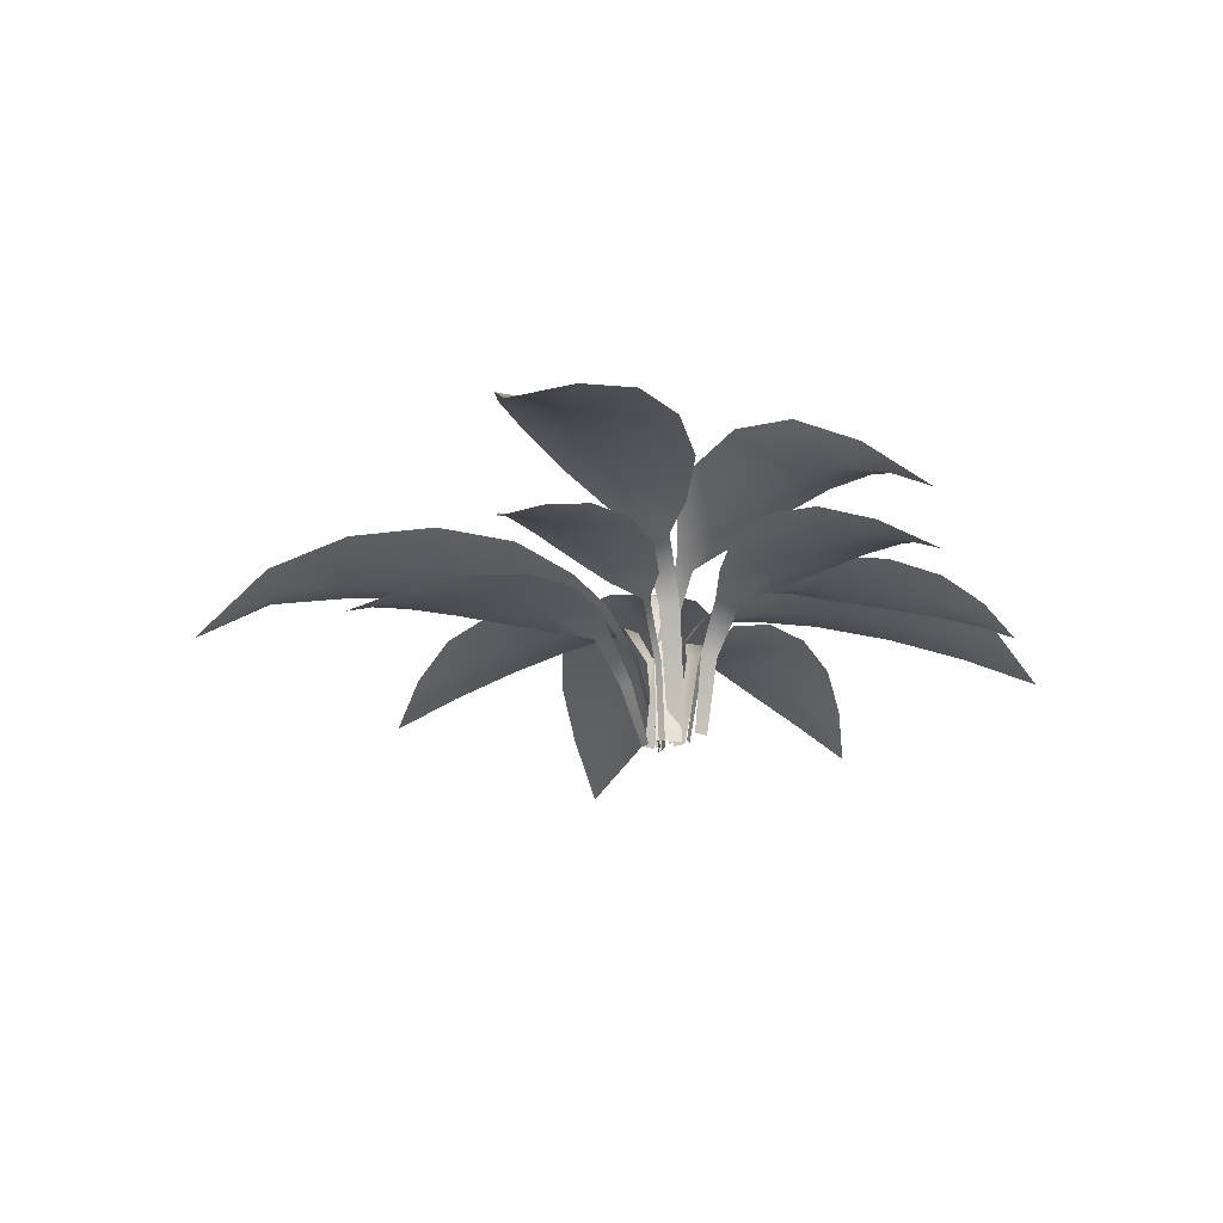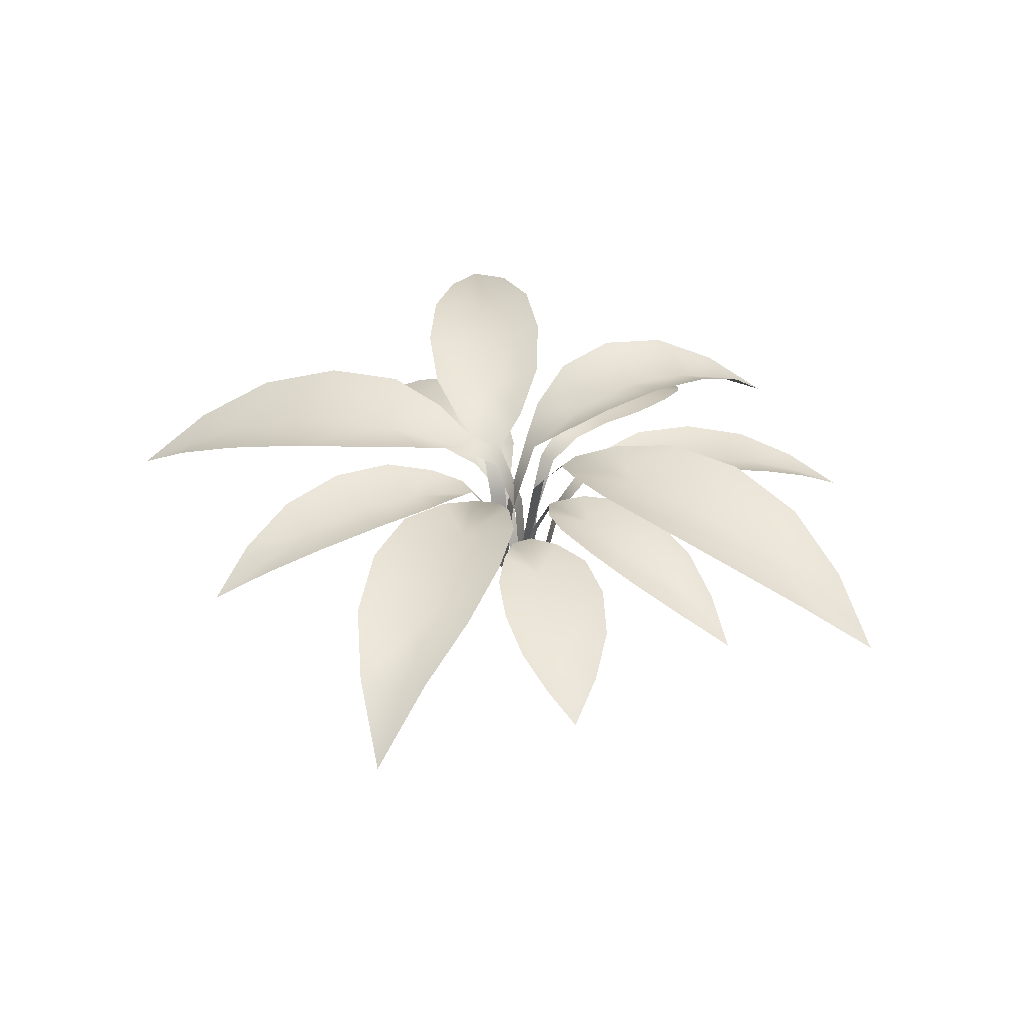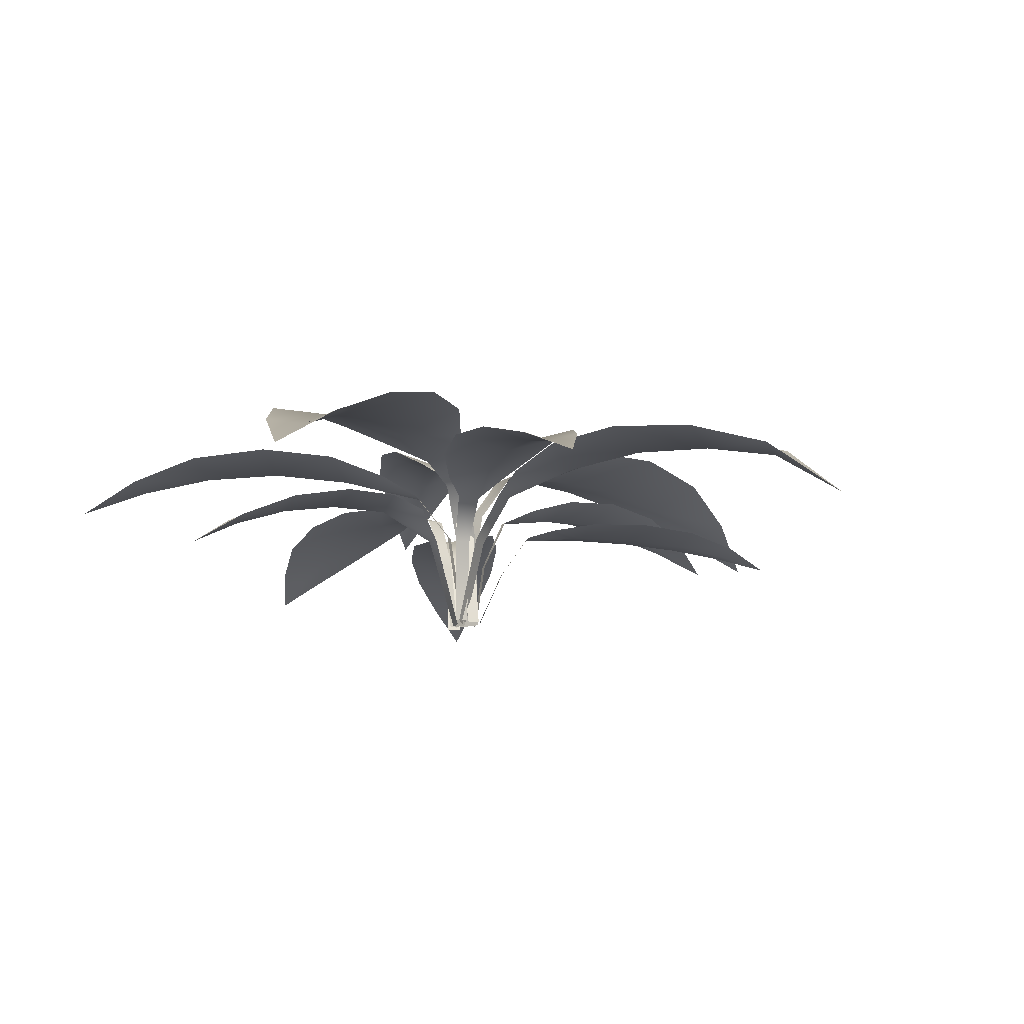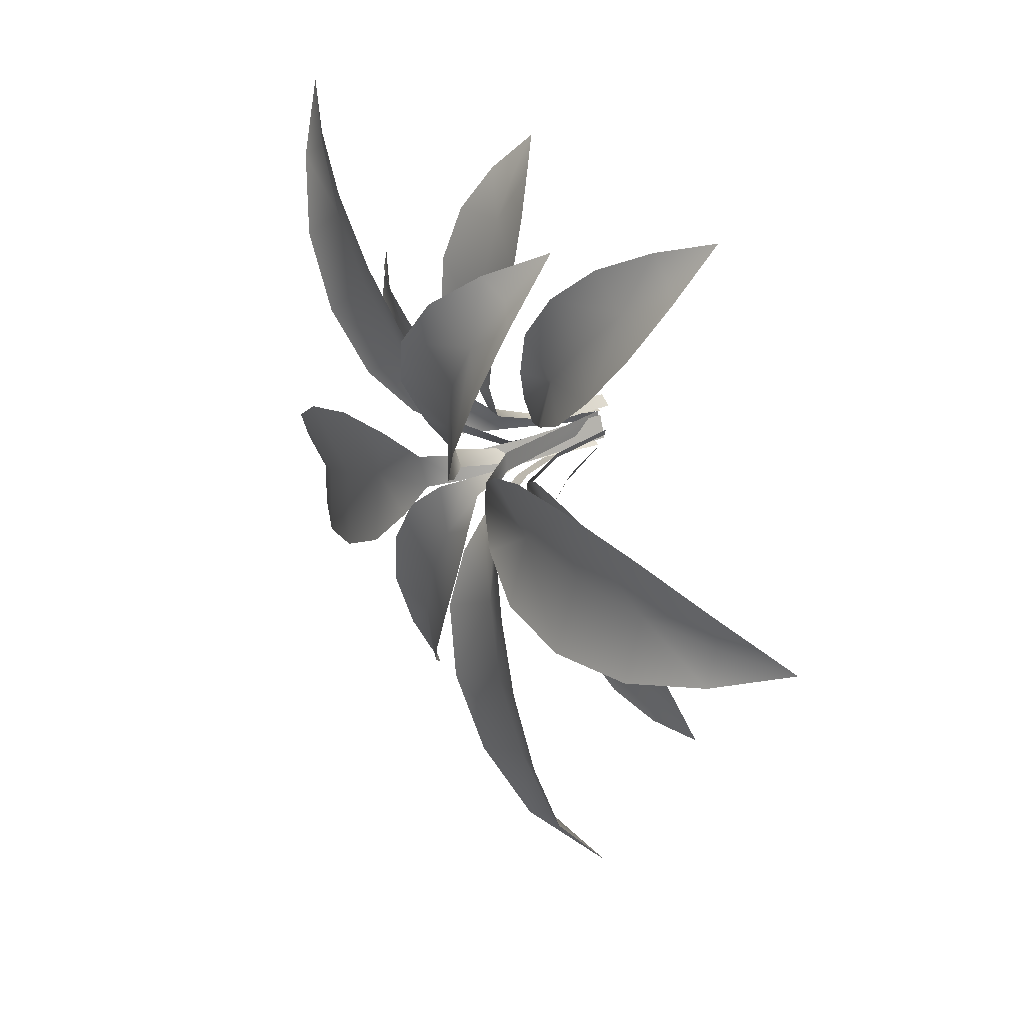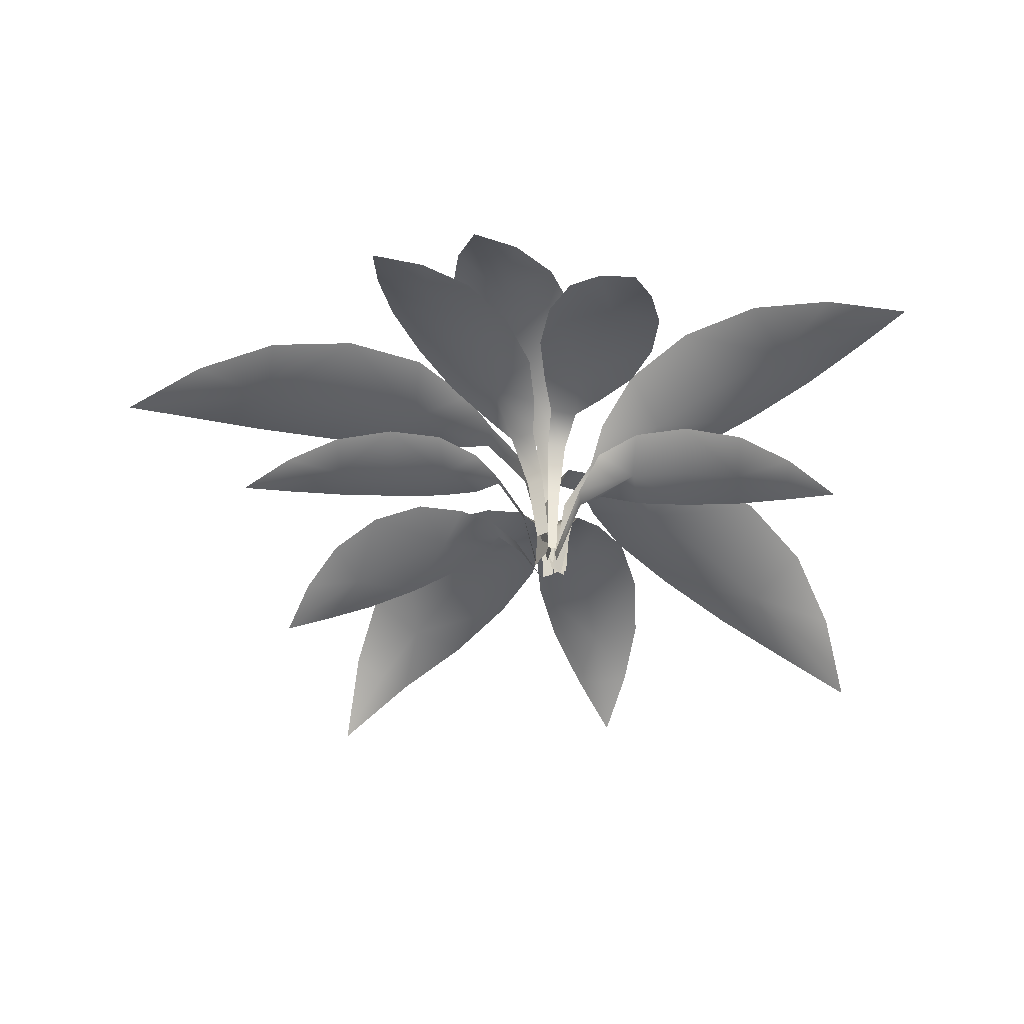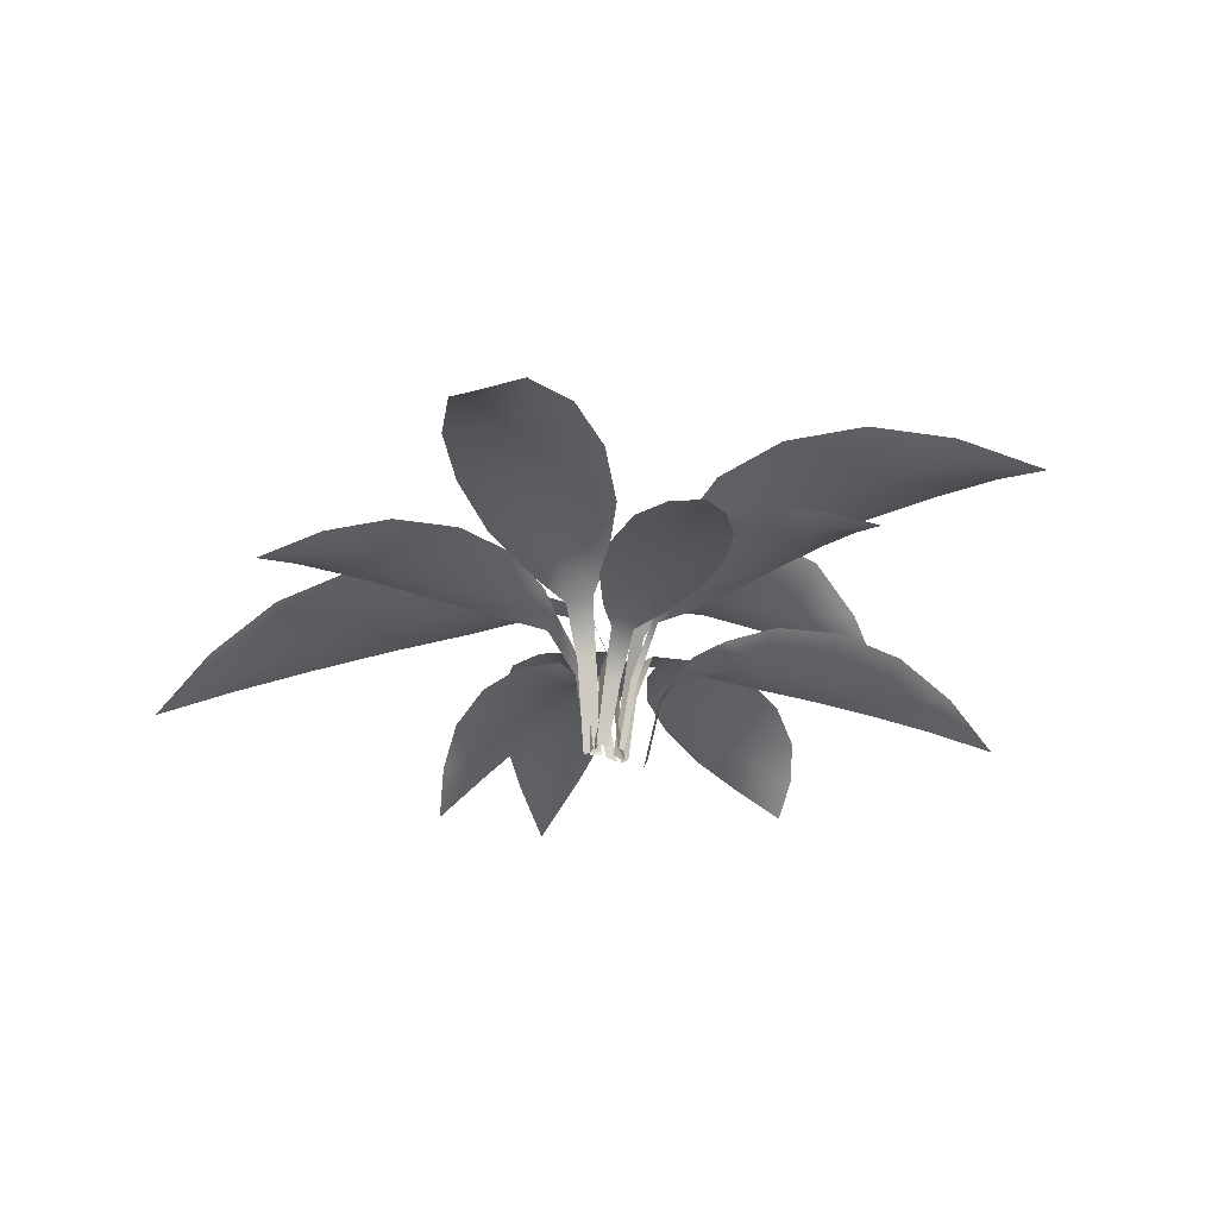
<metadata>
{"format":"obj","ext":"obj","renderer":"f3d","projection":"perspective","resolution":1024,"background":"white","views":[{"elev":-21.5,"azim":-72.5,"up":"+Y"},{"elev":39.2,"azim":-141.3,"up":"+Y"},{"elev":-15.2,"azim":138.1,"up":"+Y"},{"elev":30.2,"azim":-124.9,"up":"+Z"},{"elev":-49.5,"azim":-12.3,"up":"+Y"},{"elev":-32.5,"azim":-144.5,"up":"+Y"}]}
</metadata>
<code>
g fcbg_cityforestcrystal_001_grass_01
v 0.03884 -0.001606 0.001086
v 0.04512 0.241 0.03771
v 0.01551 -0.001552 0.01744
v 0.07954 0.2388 0.01165
v 0.1093 0.358 0.1006
v 0.1514 0.3533 0.06371
v 0.2704 0.4075 0.2348
v 0.119 0.4116 0.2017
v 0.2559 0.3955 0.08201
v 0.1703 0.4689 0.341
v 0.3932 0.4408 0.147
v 0.2835 0.4966 0.4916
v 0.5315 0.463 0.2762
v 0.4062 0.4346 0.3845
v 0.5396 0.4267 0.5326
v 0.4374 0.4816 0.6293
v 0.6505 0.4505 0.4439
v 0.6085 0.4235 0.7282
v 0.7306 0.4045 0.6214
v 0.6654 0.3917 0.6703
v 0.7852 0.3346 0.7973
v 0.05104 0.001093 -0.008145
v 0.01331 0.002031 0.007136
v 0.03411 0.2242 -0.05853
v -0.008937 0.2244 -0.04104
v 0.01406 0.345 -0.1335
v -0.04696 0.352 -0.1084
v -0.08979 0.3957 -0.316
v -0.1305 0.4047 -0.164
v 0.04452 0.3841 -0.2363
v -0.2338 0.4599 -0.2723
v 0.0531 0.425 -0.3911
v -0.3199 0.4833 -0.4406
v 0.001517 0.4425 -0.574
v -0.1633 0.4177 -0.5051
v -0.2413 0.404 -0.6886
v -0.378 0.4619 -0.6385
v -0.1003 0.425 -0.7536
v -0.397 0.3957 -0.8327
v -0.2375 0.3737 -0.8985
v -0.3174 0.3622 -0.8586
v -0.3922 0.2431 -1.016
v -0.02211 -0.001082 -0.01081
v -0.05284 0.136 -0.06992
v -0.003731 -0.001316 -0.03262
v -0.07568 0.1388 -0.03652
v -0.108 0.2426 -0.1179
v -0.1394 0.2464 -0.07209
v -0.249 0.2527 -0.1846
v -0.1376 0.2544 -0.1934
v -0.2251 0.2645 -0.06545
v -0.1985 0.2639 -0.2931
v -0.3403 0.279 -0.08552
v -0.298 0.2614 -0.3875
v -0.4544 0.2754 -0.1572
v -0.3644 0.25 -0.2731
v -0.4685 0.2315 -0.3613
v -0.4153 0.243 -0.4624
v -0.5479 0.2517 -0.2645
v -0.5306 0.2091 -0.5026
v -0.6054 0.2118 -0.3891
v -0.559 0.2012 -0.4433
v -0.6381 0.1612 -0.5185
v -0.03814 -8.345e-05 0.03354
v -0.06637 0.1772 0.01958
v -0.03295 -0.0001565 0.01716
v -0.07344 0.1774 0.03734
v -0.1365 0.3167 0.01206
v -0.1399 0.3166 0.02909
v -0.2881 0.3437 -0.008582
v -0.1864 0.3481 -0.05651
v -0.2122 0.3462 0.07341
v -0.2793 0.3794 -0.1174
v -0.3217 0.375 0.09376
v -0.4118 0.389 -0.1557
v -0.4591 0.3823 0.07914
v -0.4332 0.353 -0.03638
v -0.5747 0.3371 -0.06204
v -0.5604 0.369 -0.166
v -0.6008 0.3615 0.03617
v -0.7001 0.3207 -0.1437
v -0.723 0.3157 -0.02752
v -0.7063 0.3024 -0.08344
v -0.8288 0.2525 -0.09998
v 0.007119 -0.0001293 0.06815
v 0.01759 0.0008066 0.03776
v 0.07456 0.241 0.09624
v 0.08726 0.2354 0.05238
v 0.2211 0.3073 0.1254
v 0.1541 0.3094 0.03277
v 0.116 0.3259 0.1646
v 0.2677 0.3266 0.01786
v 0.2053 0.3528 0.2344
v 0.4034 0.3233 0.04395
v 0.3335 0.3515 0.2868
v 0.3631 0.3049 0.1676
v 0.4988 0.277 0.2104
v 0.5377 0.2932 0.1048
v 0.477 0.3165 0.3148
v 0.647 0.2391 0.1914
v 0.6118 0.2519 0.3119
v 0.6225 0.2298 0.2513
v 0.7353 0.1668 0.2903
v -0.02542 0.00421 0.1316
v -0.08082 0.185 0.1345
v -0.05111 0.004471 0.1099
v -0.04748 0.1842 0.1641
v -0.1367 0.2994 0.1874
v -0.0876 0.2911 0.2301
v -0.2238 0.3095 0.3406
v -0.2127 0.3324 0.2174
v -0.1018 0.3129 0.3137
v -0.3228 0.362 0.2779
v -0.1429 0.3287 0.4346
v -0.4341 0.3602 0.3852
v -0.2341 0.3211 0.5592
v -0.332 0.3046 0.4657
v -0.4369 0.2721 0.5846
v -0.5282 0.3204 0.5185
v -0.356 0.2851 0.6678
v -0.5869 0.2471 0.6569
v -0.4877 0.226 0.7422
v -0.5328 0.2195 0.6932
v -0.6193 0.1508 0.7932
v 0.05219 0.002714 0.005893
v 0.02276 0.004876 -0.008183
v 0.07234 0.2217 -0.01454
v 0.03568 0.2245 -0.03156
v 0.113 0.3326 -0.07596
v 0.06021 0.3305 -0.09764
v 0.1542 0.3628 -0.2439
v 0.04398 0.3719 -0.1796
v 0.1867 0.3632 -0.121
v 0.04462 0.4078 -0.304
v 0.2789 0.3926 -0.2081
v 0.09015 0.4172 -0.4515
v 0.3528 0.3989 -0.3441
v 0.2182 0.3713 -0.3963
v 0.2784 0.3508 -0.5456
v 0.1696 0.3912 -0.5975
v 0.3965 0.3741 -0.5045
v 0.2706 0.3313 -0.7166
v 0.4007 0.3209 -0.663
v 0.3321 0.3081 -0.6845
v 0.3797 0.2468 -0.8139
v -0.005296 0.0006895 0.0338
v -0.004598 0.0005454 0.07425
v -0.06453 0.3262 0.02903
v -0.06276 0.3259 0.08038
v -0.1695 0.465 0.02211
v -0.17 0.4606 0.0871
v -0.389 0.4977 0.05403
v -0.26 0.4984 0.1548
v -0.2588 0.5114 -0.04264
v -0.4085 0.5354 0.2188
v -0.4068 0.5555 -0.1054
v -0.6055 0.5434 0.2367
v -0.6038 0.5643 -0.1269
v -0.6008 0.5068 0.05228
v -0.8067 0.4787 0.04906
v -0.8166 0.5113 0.2083
v -0.8149 0.5277 -0.106
v -1.006 0.4409 0.1366
v -1.004 0.4494 -0.04395
v -0.9968 0.4221 0.0452
v -1.172 0.3418 0.04098
v 0.01117 0.1838 0.1118
v -0.01585 0.002227 0.08012
v 0.007544 0.002104 0.0806
v -0.01948 0.1867 0.1112
v -0.02987 0.329 0.1682
v 0.01692 0.3248 0.1694
v -0.04258 0.3629 0.2606
v 0.02664 0.3622 0.2623
v 0.004824 0.3598 0.4079
v 0.08369 0.38 0.3101
v -0.08036 0.3819 0.3493
v 0.1485 0.3739 0.4017
v -0.1196 0.3761 0.466
v 0.1733 0.3493 0.5226
v -0.1245 0.3504 0.5944
v 0.01592 0.3327 0.5421
v 0.02351 0.292 0.6612
v 0.1576 0.3065 0.6483
v -0.09659 0.306 0.7098
v 0.1052 0.2507 0.7565
v -0.03858 0.2497 0.7914
v 0.02958 0.2425 0.762
v 0.03553 0.1856 0.8466
v 0.001782 0.2352 0.06091
v -0.0136 0.0004096 0.06661
v -0.03417 0.000842 0.00995
v -0.01879 0.2356 0.004251
v 0.05924 0.3953 0.03966
v 0.03435 0.3957 -0.02118
v 0.161 0.4396 0.003111
v 0.1263 0.4399 -0.06802
v 0.3452 0.4475 -0.1257
v 0.2768 0.4679 0.0251
v 0.1838 0.4731 -0.1657
v 0.4451 0.4893 0.02256
v 0.2941 0.4956 -0.2878
v 0.6319 0.4748 -0.04352
v 0.4636 0.4791 -0.3888
v 0.5362 0.4313 -0.2164
v 0.7158 0.3801 -0.3066
v 0.804 0.4179 -0.1597
v 0.6584 0.4195 -0.4566
v 0.9295 0.3259 -0.3102
v 0.8453 0.3258 -0.4805
v 0.876 0.3046 -0.3935
v 1.018 0.2098 -0.4786
v 0.01842 -0.001011 -0.01001
v -0.01057 0.2387 0.002258
v -0.005436 -0.0009336 -0.02537
v 0.02631 0.2355 0.02453
v -0.03804 0.4439 0.06587
v 0.01134 0.4372 0.09208
v -0.08666 0.5143 0.2209
v -0.1213 0.52 0.09363
v 0.03917 0.4971 0.179
v -0.2201 0.6015 0.1621
v 0.04039 0.5616 0.3014
v -0.3029 0.641 0.2822
v -0.01344 0.5931 0.4372
v -0.1593 0.5528 0.3587
v -0.2314 0.5415 0.4944
v -0.3576 0.6197 0.4321
v -0.1085 0.5753 0.5652
v -0.3715 0.537 0.5881
v -0.2283 0.5099 0.6643
v -0.2977 0.4917 0.622
v -0.3574 0.4106 0.7427
g fcbg_cityforestcrystal_001_grass_01_0
f 3 2 1
f 4 1 2
f 2 5 4
f 6 4 5
f 6 5 7
f 5 8 7
f 9 6 7
f 10 7 8
f 11 9 7
f 10 12 7
f 11 7 13
f 14 7 12
f 14 13 7
f 14 12 15
f 14 15 13
f 16 15 12
f 17 13 15
f 16 18 15
f 17 15 19
f 20 15 18
f 20 19 15
f 18 21 20
f 19 20 21
f 24 23 22
f 23 24 25
f 25 24 26
f 27 25 26
f 26 28 27
f 27 28 29
f 30 28 26
f 29 28 31
f 28 30 32
f 28 33 31
f 34 28 32
f 33 28 35
f 28 34 35
f 36 33 35
f 34 36 35
f 33 36 37
f 36 34 38
f 36 39 37
f 40 36 38
f 39 36 41
f 36 40 41
f 41 42 39
f 42 41 40
f 45 44 43
f 46 43 44
f 44 47 46
f 48 46 47
f 48 47 49
f 47 50 49
f 51 48 49
f 52 49 50
f 53 51 49
f 52 54 49
f 53 49 55
f 56 49 54
f 56 55 49
f 56 54 57
f 56 57 55
f 58 57 54
f 59 55 57
f 58 60 57
f 59 57 61
f 62 57 60
f 62 61 57
f 60 63 62
f 61 62 63
f 66 65 64
f 67 64 65
f 65 68 67
f 69 67 68
f 69 68 70
f 68 71 70
f 72 69 70
f 73 70 71
f 74 72 70
f 73 75 70
f 74 70 76
f 77 70 75
f 77 76 70
f 77 75 78
f 77 78 76
f 79 78 75
f 80 76 78
f 79 81 78
f 80 78 82
f 83 78 81
f 83 82 78
f 81 84 83
f 82 83 84
f 87 86 85
f 86 87 88
f 87 89 88
f 88 89 90
f 91 89 87
f 90 89 92
f 89 91 93
f 89 94 92
f 95 89 93
f 94 89 96
f 89 95 96
f 97 94 96
f 95 97 96
f 94 97 98
f 97 95 99
f 97 100 98
f 101 97 99
f 100 97 102
f 97 101 102
f 102 103 100
f 103 102 101
f 106 105 104
f 107 104 105
f 105 108 107
f 108 109 107
f 109 108 110
f 108 111 110
f 112 109 110
f 113 110 111
f 114 112 110
f 113 115 110
f 114 110 116
f 117 110 115
f 117 116 110
f 117 115 118
f 117 118 116
f 119 118 115
f 120 116 118
f 119 121 118
f 120 118 122
f 123 118 121
f 123 122 118
f 121 124 123
f 122 123 124
f 127 126 125
f 126 127 128
f 129 128 127
f 128 129 130
f 129 131 130
f 130 131 132
f 133 131 129
f 132 131 134
f 131 133 135
f 131 136 134
f 137 131 135
f 136 131 138
f 131 137 138
f 139 136 138
f 137 139 138
f 136 139 140
f 139 137 141
f 139 142 140
f 143 139 141
f 142 139 144
f 139 143 144
f 144 145 142
f 145 144 143
f 148 147 146
f 147 148 149
f 149 148 150
f 151 149 150
f 150 152 151
f 151 152 153
f 154 152 150
f 153 152 155
f 152 154 156
f 152 157 155
f 158 152 156
f 157 152 159
f 152 158 159
f 160 157 159
f 158 160 159
f 157 160 161
f 160 158 162
f 160 163 161
f 164 160 162
f 163 160 165
f 160 164 165
f 165 166 163
f 166 165 164
f 169 168 167
f 168 170 167
f 171 167 170
f 167 171 172
f 172 171 173
f 174 172 173
f 173 175 174
f 174 175 176
f 177 175 173
f 176 175 178
f 175 177 179
f 175 180 178
f 181 175 179
f 180 175 182
f 175 181 182
f 183 180 182
f 181 183 182
f 180 183 184
f 183 181 185
f 183 186 184
f 187 183 185
f 186 183 188
f 183 187 188
f 188 189 186
f 189 188 187
f 192 191 190
f 193 192 190
f 190 194 193
f 194 195 193
f 194 196 195
f 196 197 195
f 197 196 198
f 196 199 198
f 200 197 198
f 201 198 199
f 202 200 198
f 201 203 198
f 202 198 204
f 205 198 203
f 205 204 198
f 205 203 206
f 205 206 204
f 207 206 203
f 208 204 206
f 207 209 206
f 208 206 210
f 211 206 209
f 211 210 206
f 209 212 211
f 210 211 212
f 215 214 213
f 216 213 214
f 214 217 216
f 218 216 217
f 218 217 219
f 217 220 219
f 221 218 219
f 222 219 220
f 223 221 219
f 222 224 219
f 223 219 225
f 226 219 224
f 226 225 219
f 226 224 227
f 226 227 225
f 228 227 224
f 229 225 227
f 228 230 227
f 229 227 231
f 232 227 230
f 232 231 227
f 230 233 232
f 231 232 233

</code>
